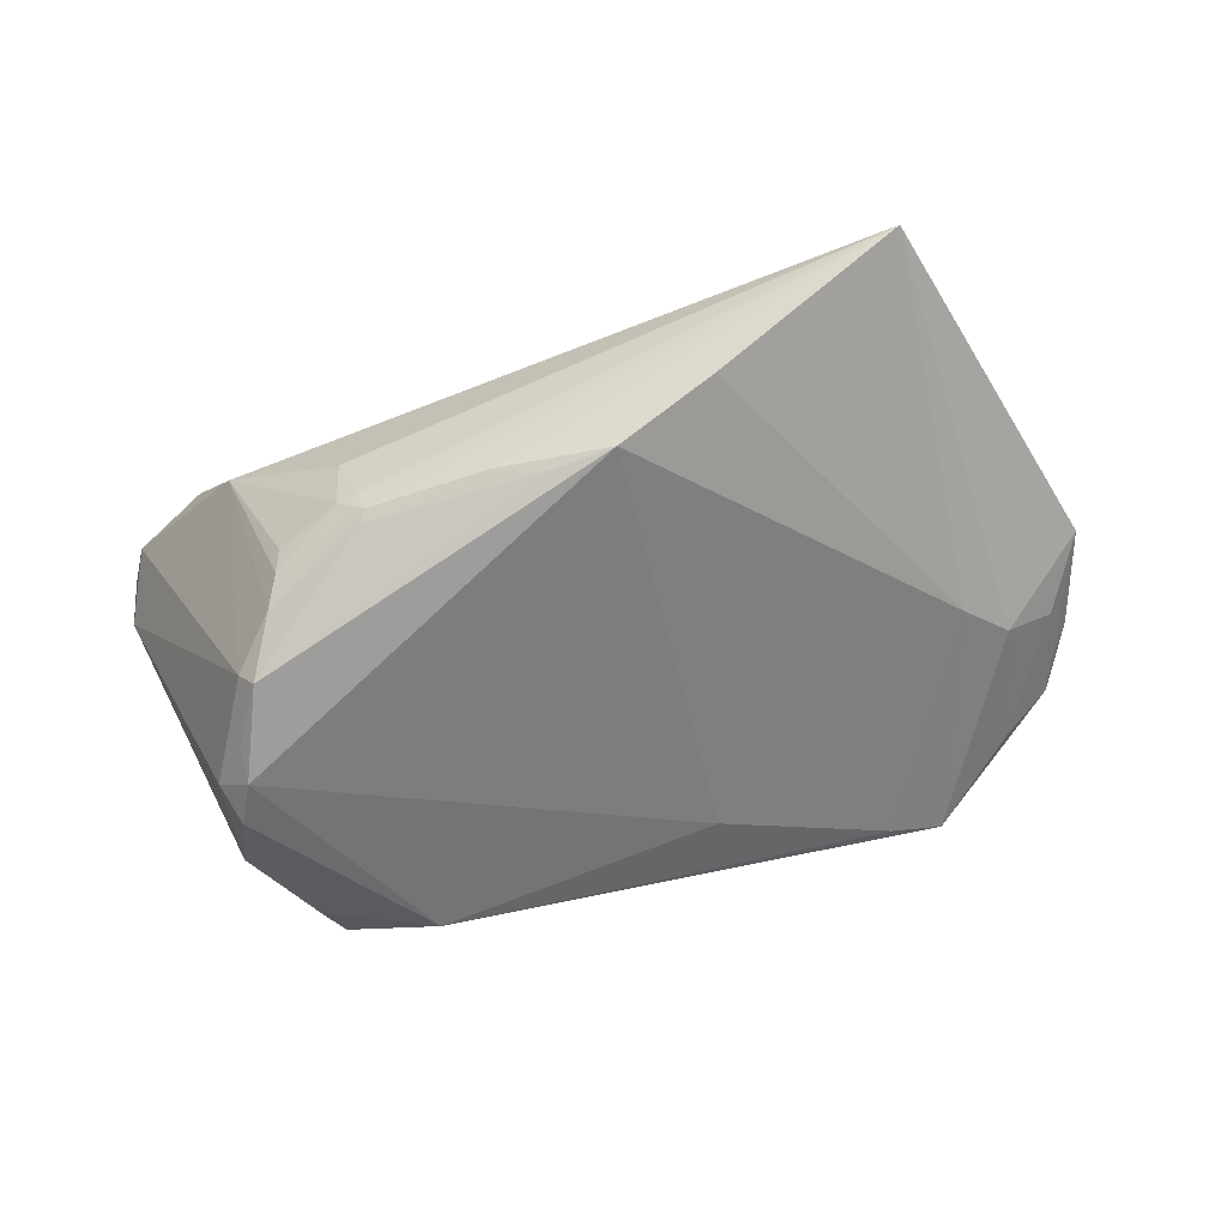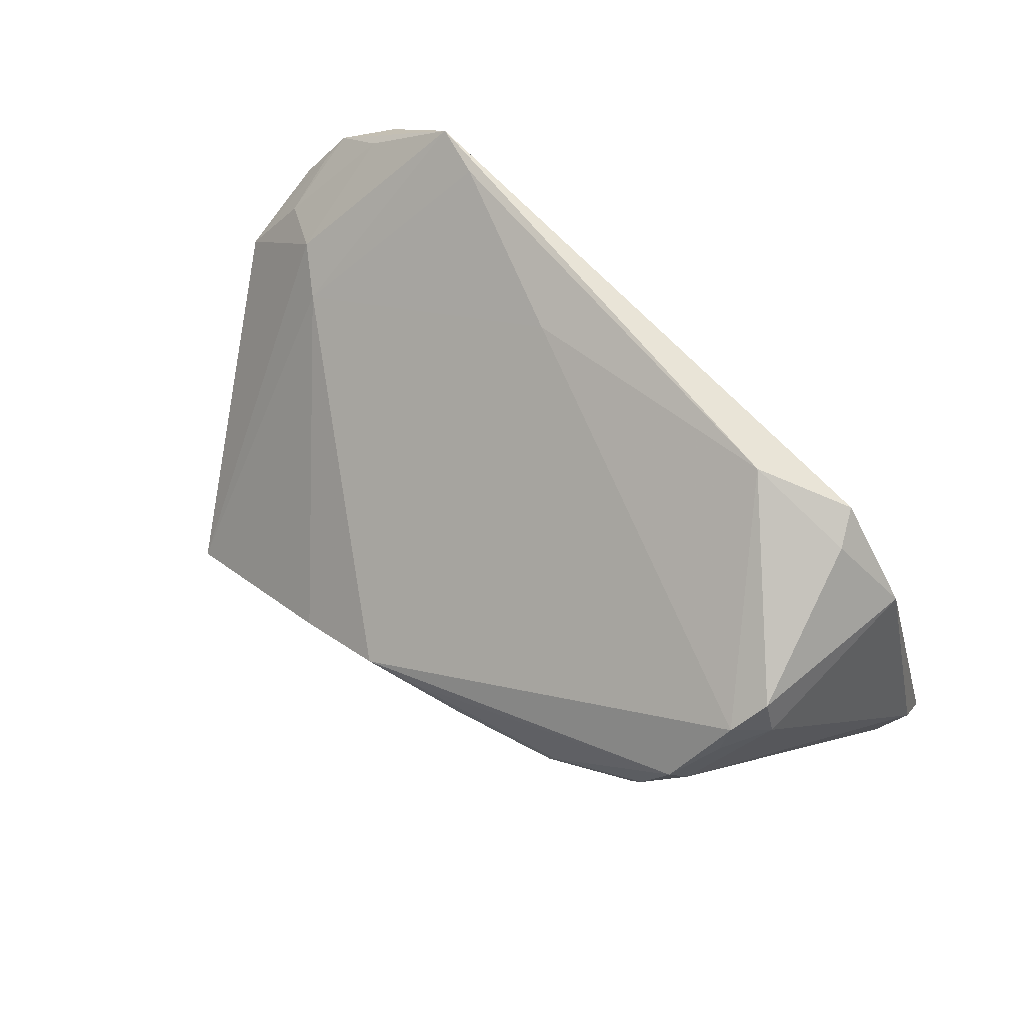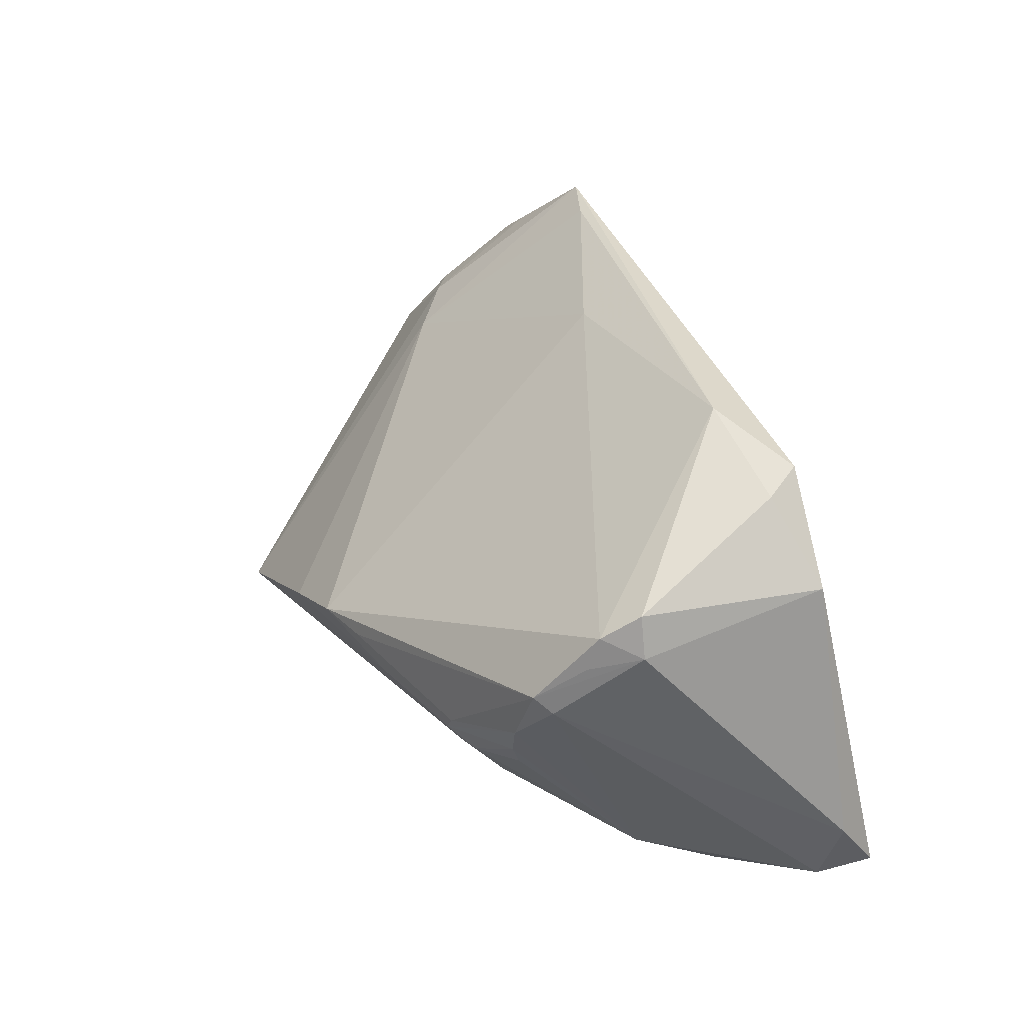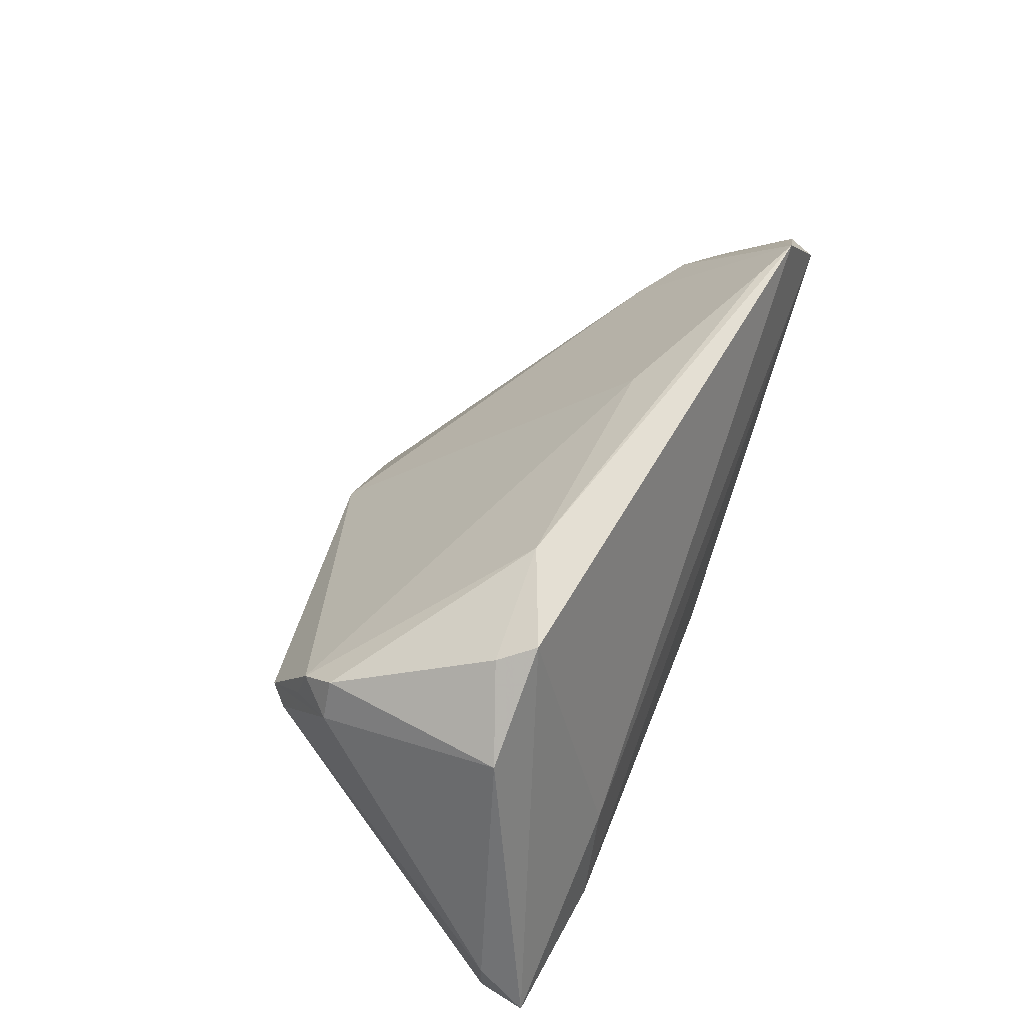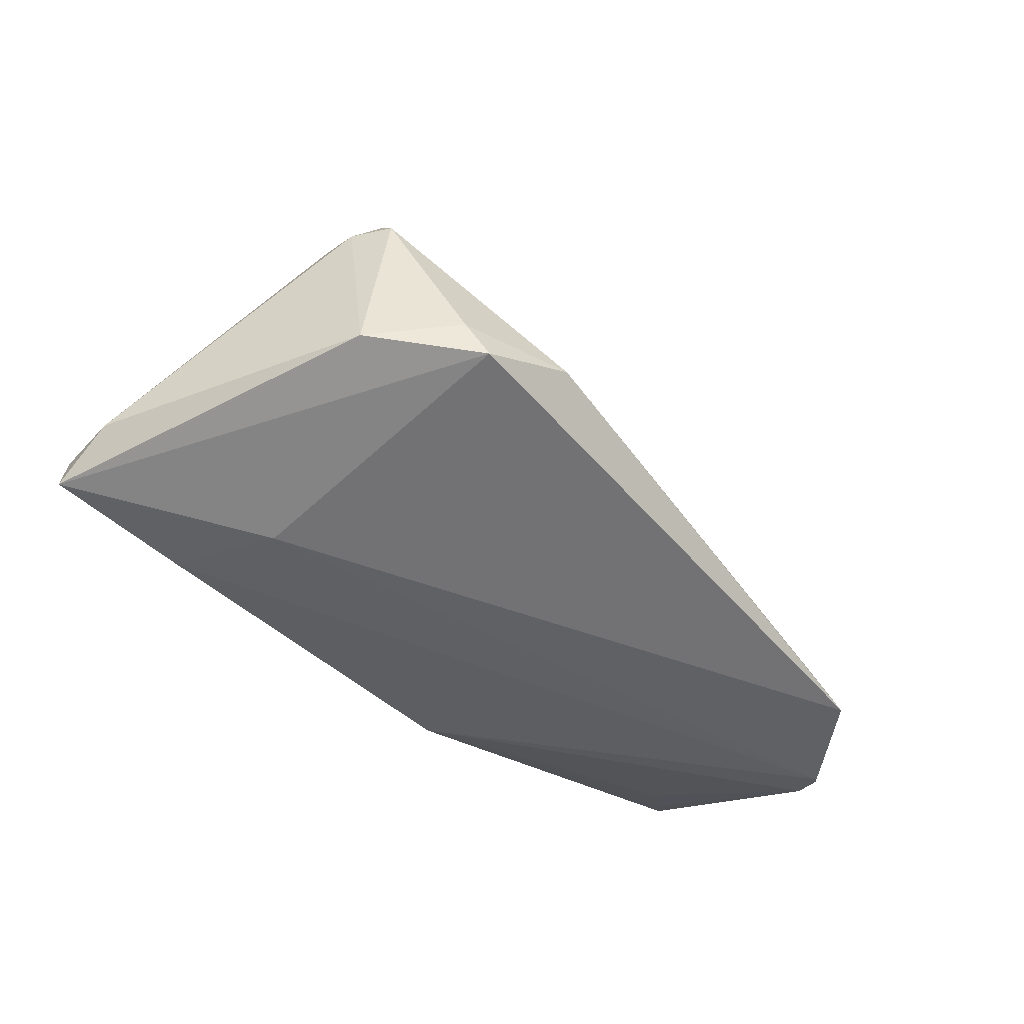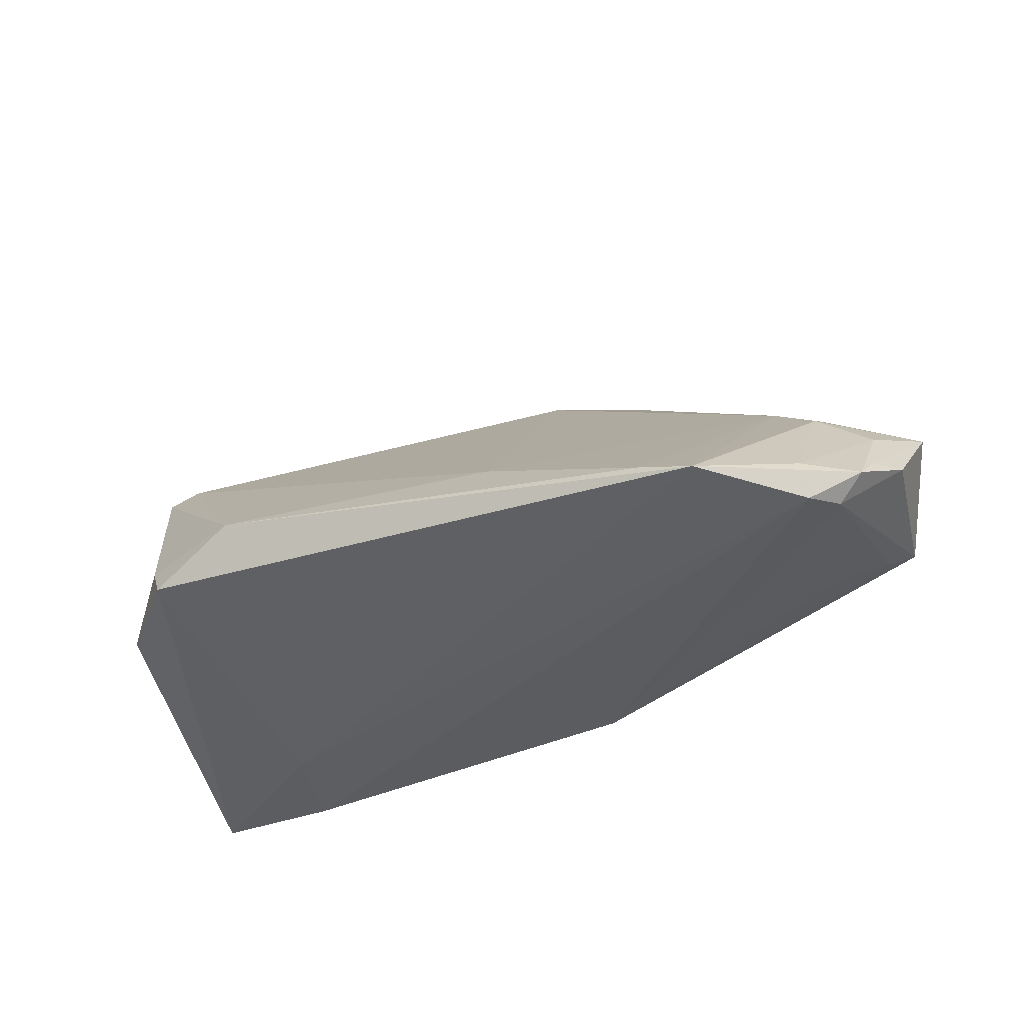
<metadata>
{"format":"obj","ext":"obj","renderer":"f3d","projection":"perspective","resolution":1024,"background":"white","views":[{"elev":73.7,"azim":166.9,"up":"+Z"},{"elev":65.1,"azim":41.6,"up":"+Y"},{"elev":34.8,"azim":65.8,"up":"+Y"},{"elev":48.5,"azim":112.5,"up":"+Y"},{"elev":-43.7,"azim":126.7,"up":"+Z"},{"elev":-39.1,"azim":-156.1,"up":"+Z"}]}
</metadata>
<code>
v 0.03982 -0.02209 -0.0268
v 0.05719 -0.02509 -0.0249
v -0.02964 -0.02893 0.02114
v -0.04092 0.008203 -0.003538
v 0.02607 -0.01034 0.02028
v 0.0363 -0.008407 0.01622
v -0.04634 0.01872 -0.02707
v -0.00728 0.02448 -0.01405
v 0.004862 -0.01 0.02516
v -0.0465 0.01052 -0.008354
v -0.04904 0.01453 -0.02572
v -0.02885 0.02849 -0.02394
v 0.0256 -0.01465 0.01852
v 0.02777 0.02894 -0.01457
v 0.05775 -0.01787 -0.01974
v -0.04084 -0.02623 0.01365
v 0.02508 -0.01203 0.0204
v 0.04539 -0.02895 -0.008766
v 0.01085 -0.01216 0.02371
v 0.05493 -0.02706 -0.01849
v 0.0427 0.001489 0.01376
v -0.05251 -0.01123 -0.01649
v -0.05328 0.01274 -0.01943
v 0.0463 0.0158 0.004327
v -0.04395 -0.00651 -0.02051
v 0.03552 -0.01141 0.01501
v 0.04106 0.003376 0.01565
v 0.03628 -0.00908 -0.02707
v 0.04445 0.0126 0.008729
v -0.03552 0.02895 -0.02637
v 0.0414 0.02408 -0.01512
v -0.04607 0.0201 -0.02271
v -0.002855 -0.01051 0.02684
v -0.01511 -0.01621 0.02707
v 0.03785 -0.004356 0.01664
v 0.0408 -0.02627 0.0004817
v -0.05775 0.0003708 -0.007698
v -0.04947 -0.009366 -0.01811
v 0.04433 0.008352 0.0102
v -0.006667 -0.01945 -0.02533
v -0.05301 0.008673 -0.0123
v -0.05231 0.01566 -0.02273
v 0.04808 0.01082 0.004625
v 0.03918 0.02596 -0.01949
v 0.02813 -0.01433 0.0178
v -0.05596 0.008765 -0.01832
v -0.03927 -0.02895 0.02636
v 0.02719 -0.02016 0.01356
v 0.04862 -0.02895 -0.01468
v 0.04951 0.01502 -0.01826
f 4 47 34
f 14 44 30
f 33 4 34
f 2 40 1
f 1 40 7
f 2 44 50
f 41 23 37
f 42 30 7
f 23 41 42
f 24 43 50
f 29 24 14
f 29 33 27
f 43 24 29
f 4 33 8
f 33 29 8
f 8 29 14
f 28 30 44
f 28 44 2
f 2 1 28
f 7 30 28
f 28 1 7
f 18 36 47
f 18 20 36
f 16 3 47
f 2 50 15
f 50 43 15
f 15 20 2
f 4 30 10
f 10 41 37
f 37 47 10
f 47 4 10
f 40 16 22
f 22 47 37
f 22 16 47
f 47 36 48
f 19 33 34
f 34 47 19
f 47 17 19
f 17 5 19
f 31 44 14
f 14 24 31
f 31 50 44
f 31 24 50
f 27 43 39
f 39 29 27
f 43 29 39
f 12 30 4
f 4 8 12
f 14 30 12
f 12 8 14
f 47 3 49
f 49 18 47
f 3 16 49
f 49 16 40
f 20 18 49
f 49 40 2
f 2 20 49
f 20 15 21
f 36 20 21
f 21 43 27
f 21 15 43
f 32 42 41
f 41 10 32
f 30 42 32
f 32 10 30
f 11 42 7
f 7 40 11
f 40 25 11
f 46 22 37
f 42 11 46
f 46 11 22
f 37 23 46
f 23 42 46
f 13 17 47
f 47 48 13
f 33 19 9
f 9 19 5
f 27 33 9
f 9 5 27
f 35 6 36
f 36 21 35
f 35 21 27
f 27 5 35
f 17 6 35
f 35 5 17
f 40 22 38
f 38 25 40
f 22 11 38
f 38 11 25
f 45 13 48
f 45 48 36
f 45 6 17
f 17 13 45
f 36 6 26
f 26 45 36
f 6 45 26

</code>
